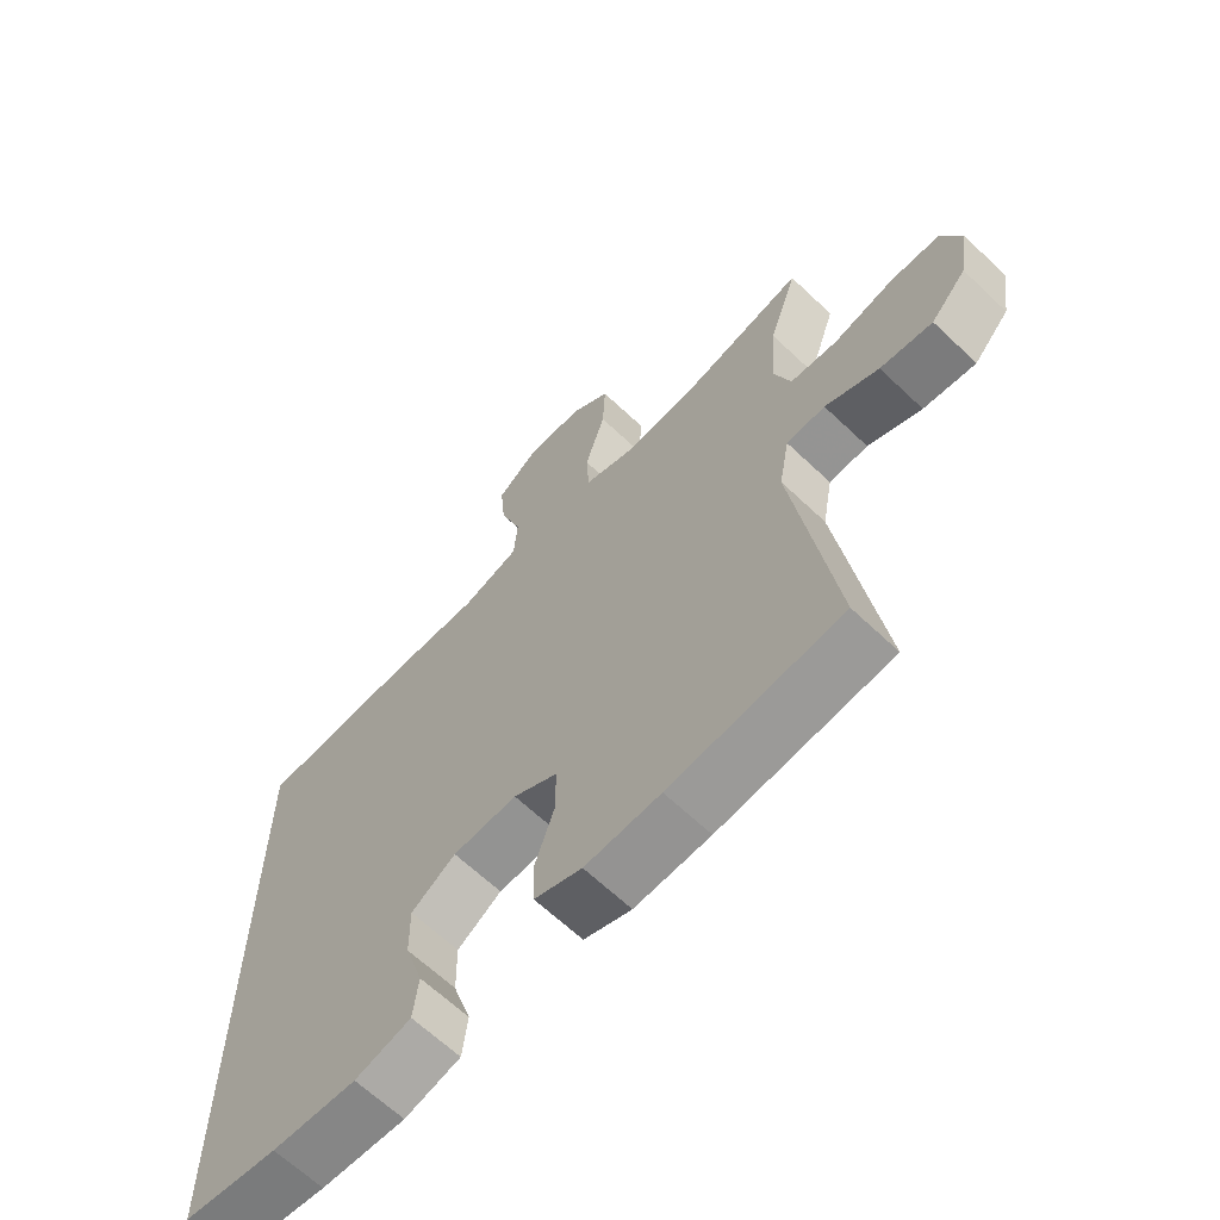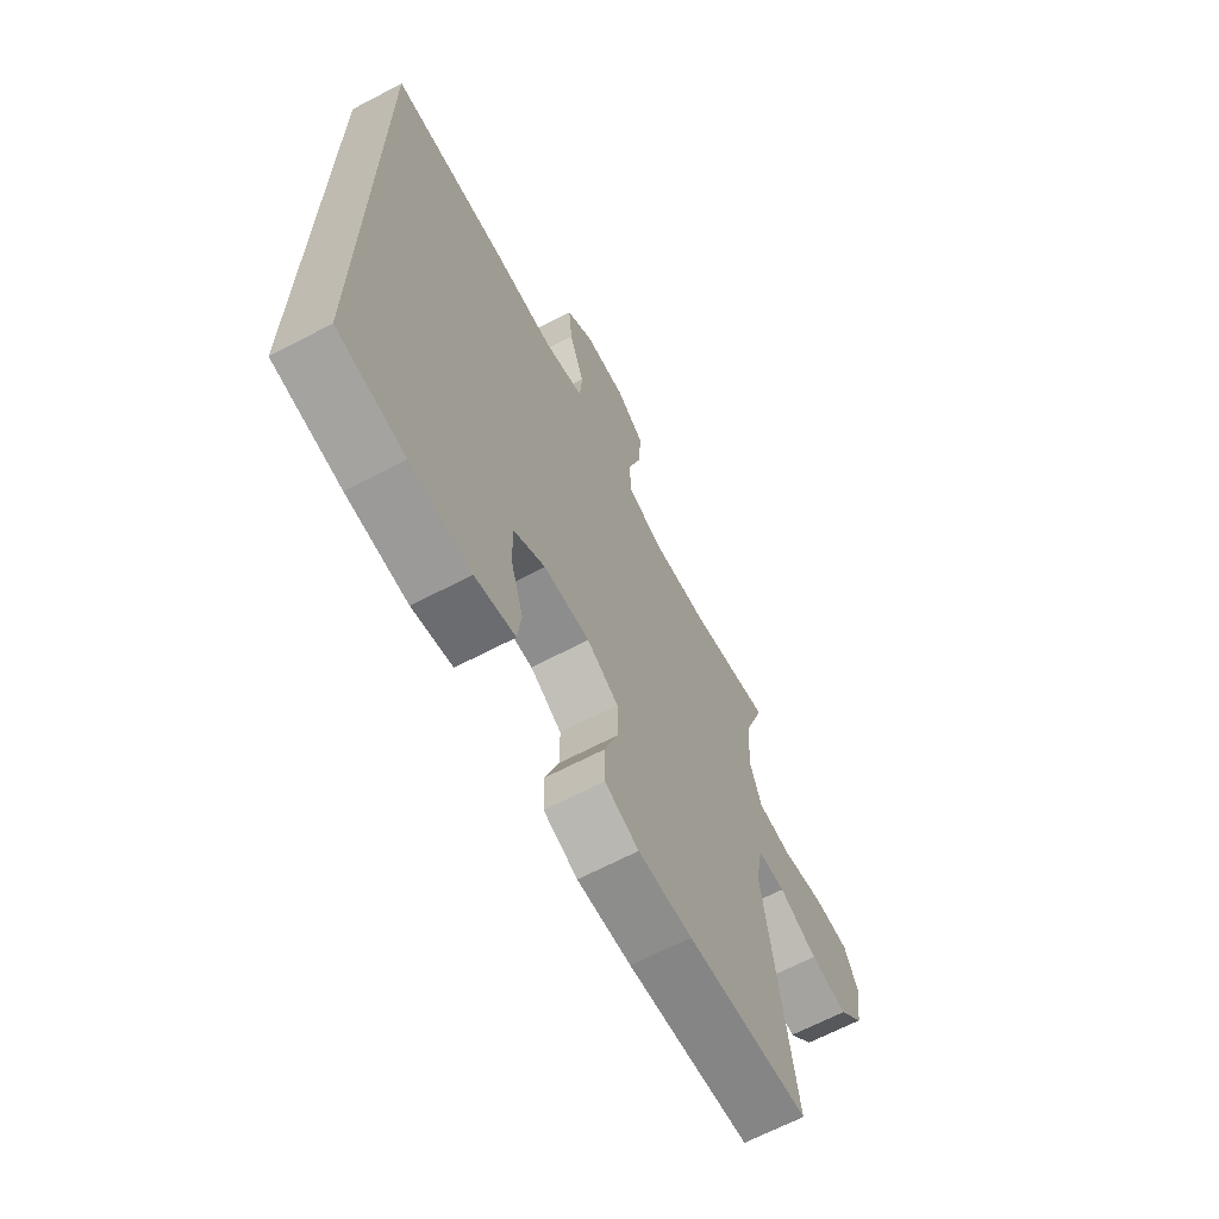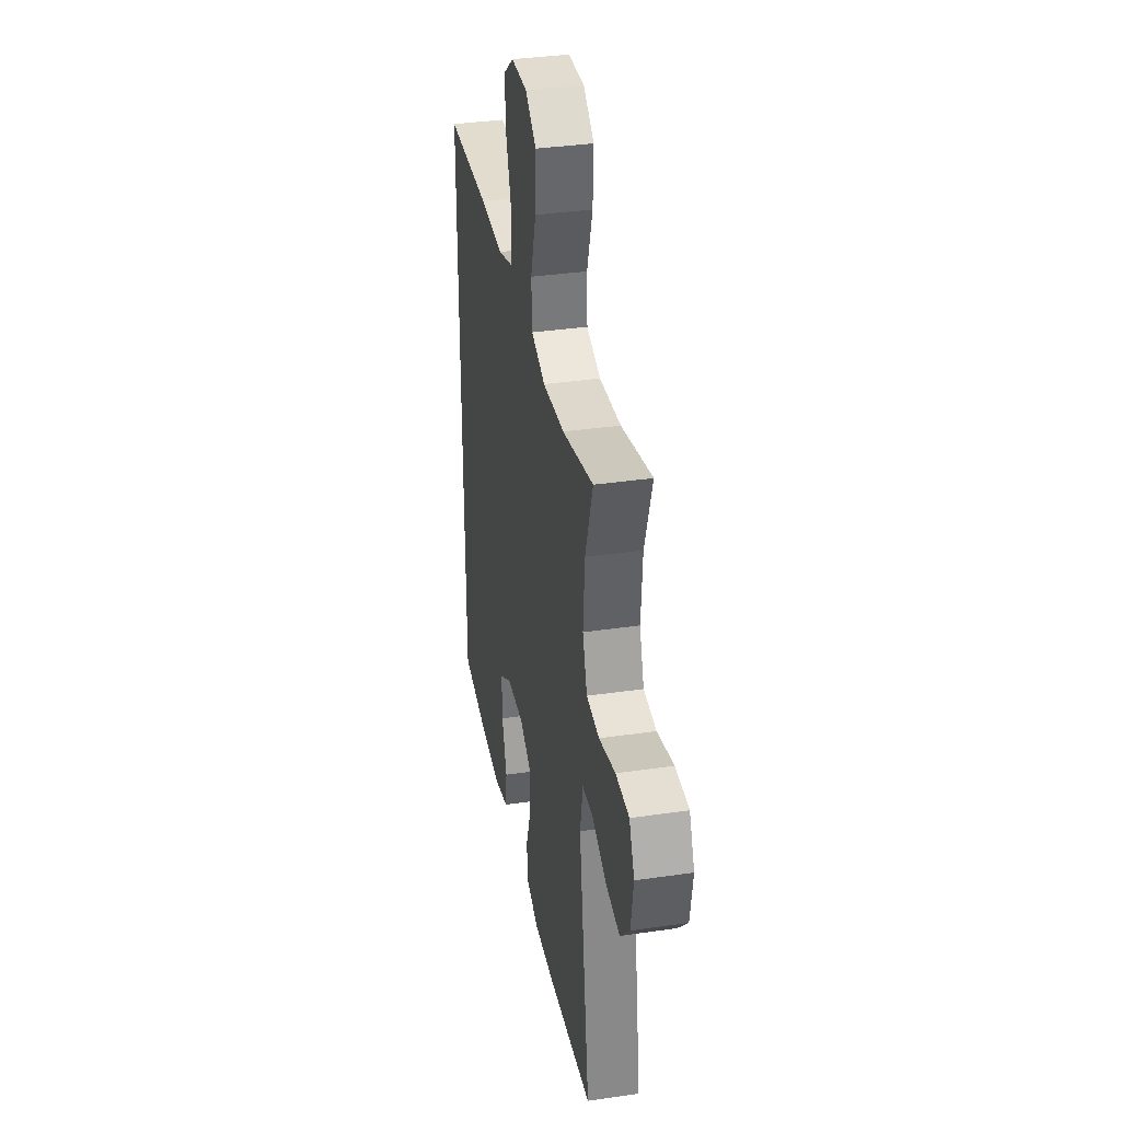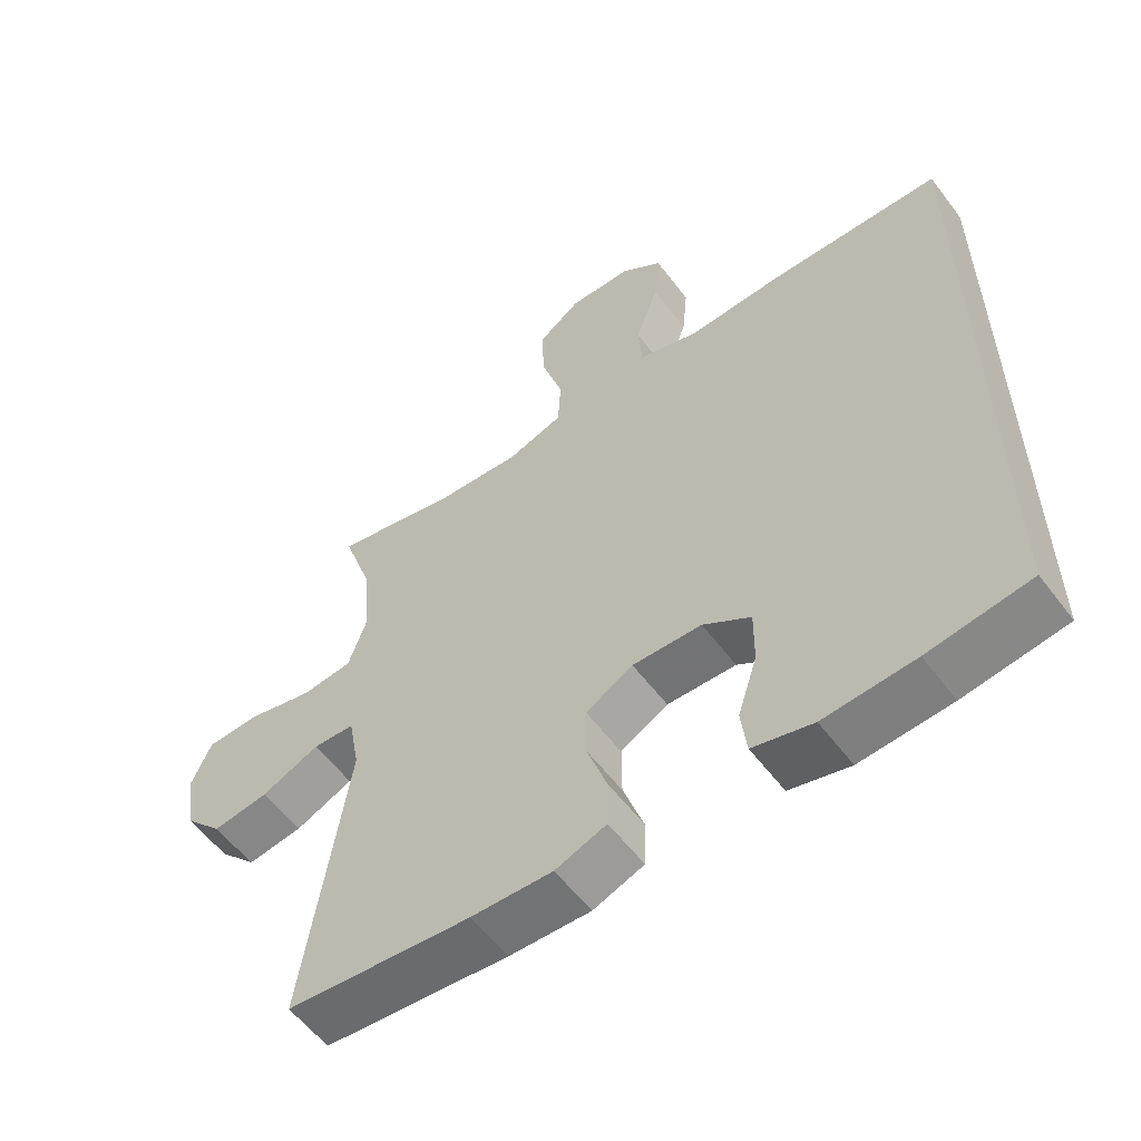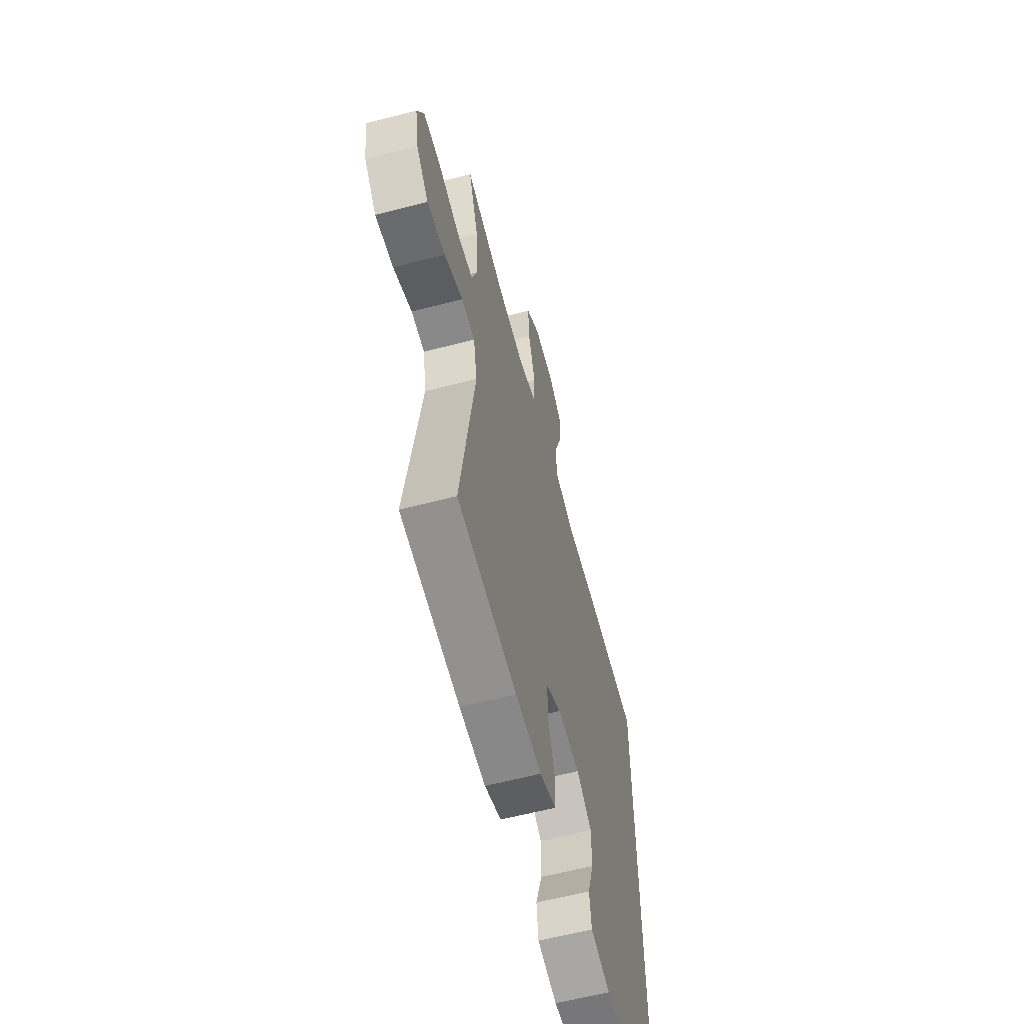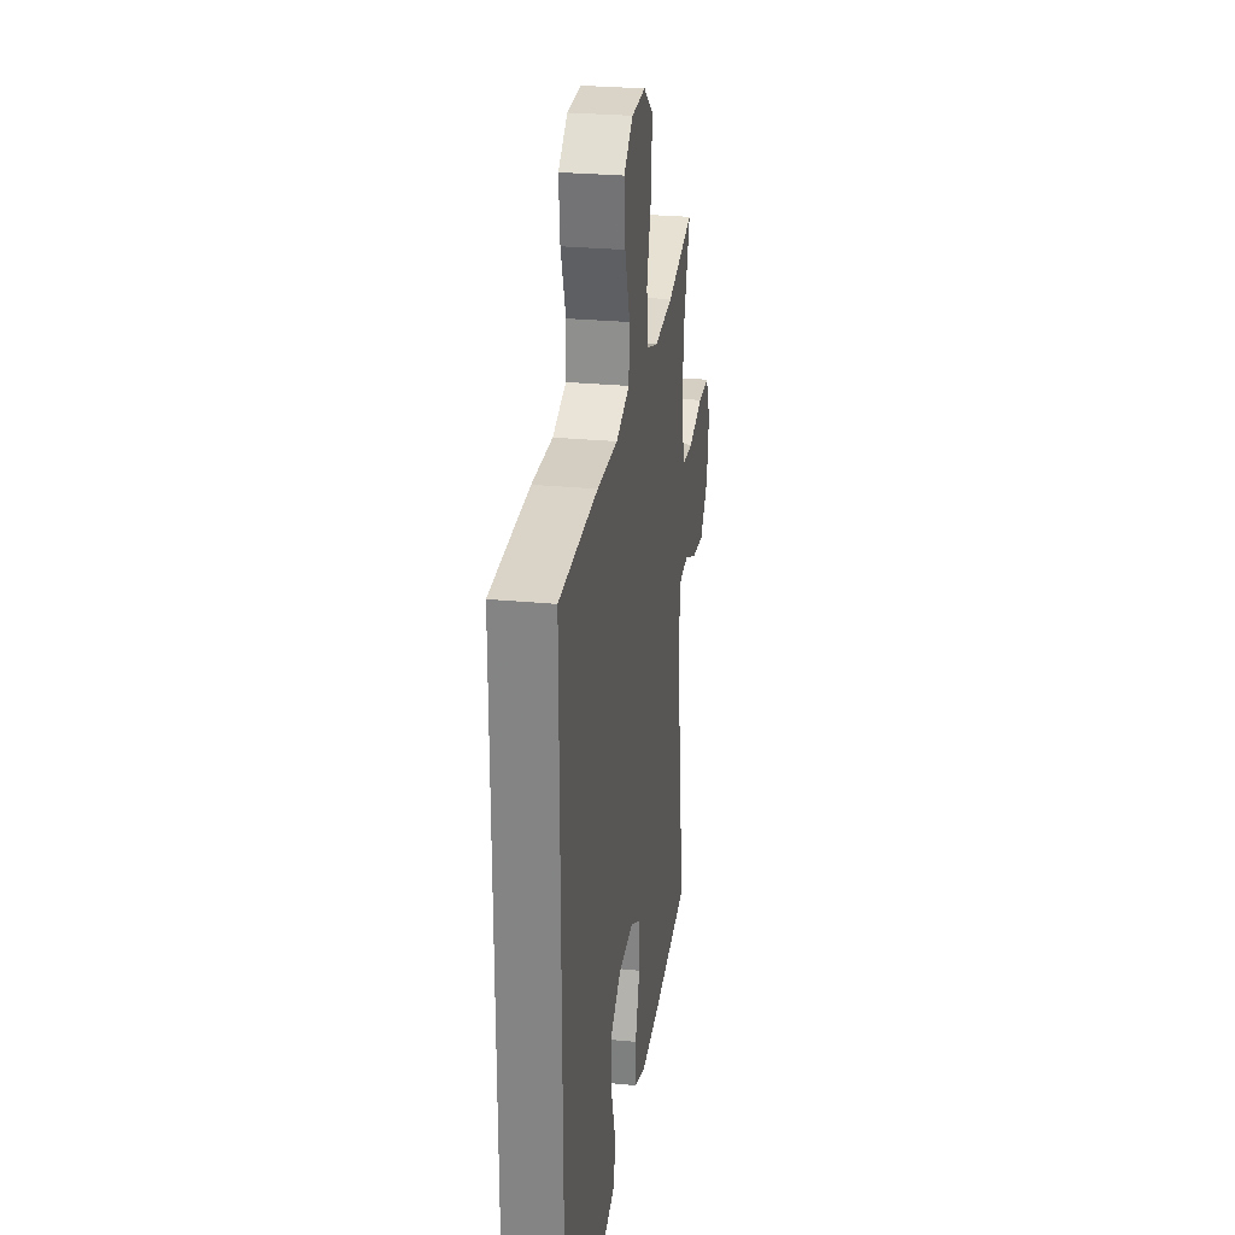
<metadata>
{"format":"obj","ext":"obj","renderer":"f3d","projection":"perspective","resolution":1024,"background":"white","views":[{"elev":-64.8,"azim":46.3,"up":"+Z"},{"elev":-66.6,"azim":-62.3,"up":"+Z"},{"elev":35.7,"azim":79.1,"up":"+Z"},{"elev":-57.5,"azim":-143.2,"up":"+Z"},{"elev":-60.6,"azim":104.9,"up":"+Z"},{"elev":27.3,"azim":-81.5,"up":"+Z"}]}
</metadata>
<code>
v 0.5 0.07 0.5
v 0.456 0.07 0.369
v 0.447 0.07 0.252
v 0.473 0.07 0.175
v 0.546 0.07 0.168
v 0.64 0.07 0.192
v 0.717 0.07 0.19
v 0.747 0.07 0.122
v 0.732 0.07 0.03
v 0.677 0.07 -0.03
v 0.596 0.07 -0.019
v 0.513 0.07 0.018
v 0.453 0.07 0.015
v 0.437 0.07 -0.073
v 0.5 0.07 -0.5
v 0.236 0.07 -0.527
v 0.12 0.07 -0.532
v 0.047 0.07 -0.505
v 0.045 0.07 -0.436
v 0.075 0.07 -0.348
v 0.075 0.07 -0.273
v 0.007 0.07 -0.235
v -0.092 0.07 -0.239
v -0.16 0.07 -0.284
v -0.159 0.07 -0.364
v -0.131 0.07 -0.452
v -0.139 0.07 -0.519
v -0.225 0.07 -0.542
v -0.355 0.07 -0.534
v -0.5 0.07 -0.514
v -0.5 0.07 0.46
v -0.249 0.07 0.467
v -0.115 0.07 0.462
v -0.027 0.07 0.49
v -0.022 0.07 0.563
v -0.055 0.07 0.658
v -0.063 0.07 0.743
v -0.003 0.07 0.789
v 0.088 0.07 0.791
v 0.15 0.07 0.745
v 0.146 0.07 0.655
v 0.115 0.07 0.553
v 0.119 0.07 0.476
v 0.199 0.07 0.449
v 0.322 0.07 0.458
v 0.5 0 0.5
v 0.456 0 0.369
v 0.447 0 0.252
v 0.473 0 0.175
v 0.546 0 0.168
v 0.64 0 0.192
v 0.717 0 0.19
v 0.747 0 0.122
v 0.732 0 0.03
v 0.677 0 -0.03
v 0.596 0 -0.019
v 0.513 0 0.018
v 0.453 0 0.015
v 0.437 0 -0.073
v 0.5 0 -0.5
v 0.236 0 -0.527
v 0.12 0 -0.532
v 0.047 0 -0.505
v 0.045 0 -0.436
v 0.075 0 -0.348
v 0.075 0 -0.273
v 0.007 0 -0.235
v -0.092 0 -0.239
v -0.16 0 -0.284
v -0.159 0 -0.364
v -0.131 0 -0.452
v -0.139 0 -0.519
v -0.225 0 -0.542
v -0.355 0 -0.534
v -0.5 0 -0.514
v -0.5 0 0.46
v -0.249 0 0.467
v -0.115 0 0.462
v -0.027 0 0.49
v -0.022 0 0.563
v -0.055 0 0.658
v -0.063 0 0.743
v -0.003 0 0.789
v 0.088 0 0.791
v 0.15 0 0.745
v 0.146 0 0.655
v 0.115 0 0.553
v 0.119 0 0.476
v 0.199 0 0.449
v 0.322 0 0.458
f 39 40 41 42
f 39 42 43
f 38 39 43
f 35 36 37 38
f 34 35 38 43
f 33 34 43 44
f 31 32 33 44
f 29 30 31 44
f 25 26 27 28
f 24 25 28 29
f 17 18 19 20
f 17 20 21
f 14 15 16 17
f 13 14 17 21
f 9 10 11 12
f 9 12 13
f 8 9 13
f 5 6 7 8
f 4 5 8 13
f 3 4 13 21
f 45 1 2
f 24 29 44 45
f 23 24 45 2
f 22 23 2 3
f 3 21 22
f 87 86 85 84
f 88 87 84
f 88 84 83
f 83 82 81 80
f 88 83 80 79
f 89 88 79 78
f 89 78 77 76
f 89 76 75 74
f 73 72 71 70
f 74 73 70 69
f 65 64 63 62
f 66 65 62
f 62 61 60 59
f 66 62 59 58
f 57 56 55 54
f 58 57 54
f 58 54 53
f 53 52 51 50
f 58 53 50 49
f 66 58 49 48
f 47 46 90
f 90 89 74 69
f 47 90 69 68
f 48 47 68 67
f 67 66 48
f 1 46 47 2
f 2 47 48 3
f 3 48 49 4
f 4 49 50 5
f 5 50 51 6
f 6 51 52 7
f 7 52 53 8
f 8 53 54 9
f 9 54 55 10
f 10 55 56 11
f 11 56 57 12
f 12 57 58 13
f 13 58 59 14
f 14 59 60 15
f 15 60 61 16
f 16 61 62 17
f 17 62 63 18
f 18 63 64 19
f 19 64 65 20
f 20 65 66 21
f 21 66 67 22
f 22 67 68 23
f 23 68 69 24
f 24 69 70 25
f 25 70 71 26
f 26 71 72 27
f 27 72 73 28
f 28 73 74 29
f 29 74 75 30
f 30 75 76 31
f 31 76 77 32
f 32 77 78 33
f 33 78 79 34
f 34 79 80 35
f 35 80 81 36
f 36 81 82 37
f 37 82 83 38
f 38 83 84 39
f 39 84 85 40
f 40 85 86 41
f 41 86 87 42
f 42 87 88 43
f 43 88 89 44
f 44 89 90 45
f 45 90 46 1

</code>
